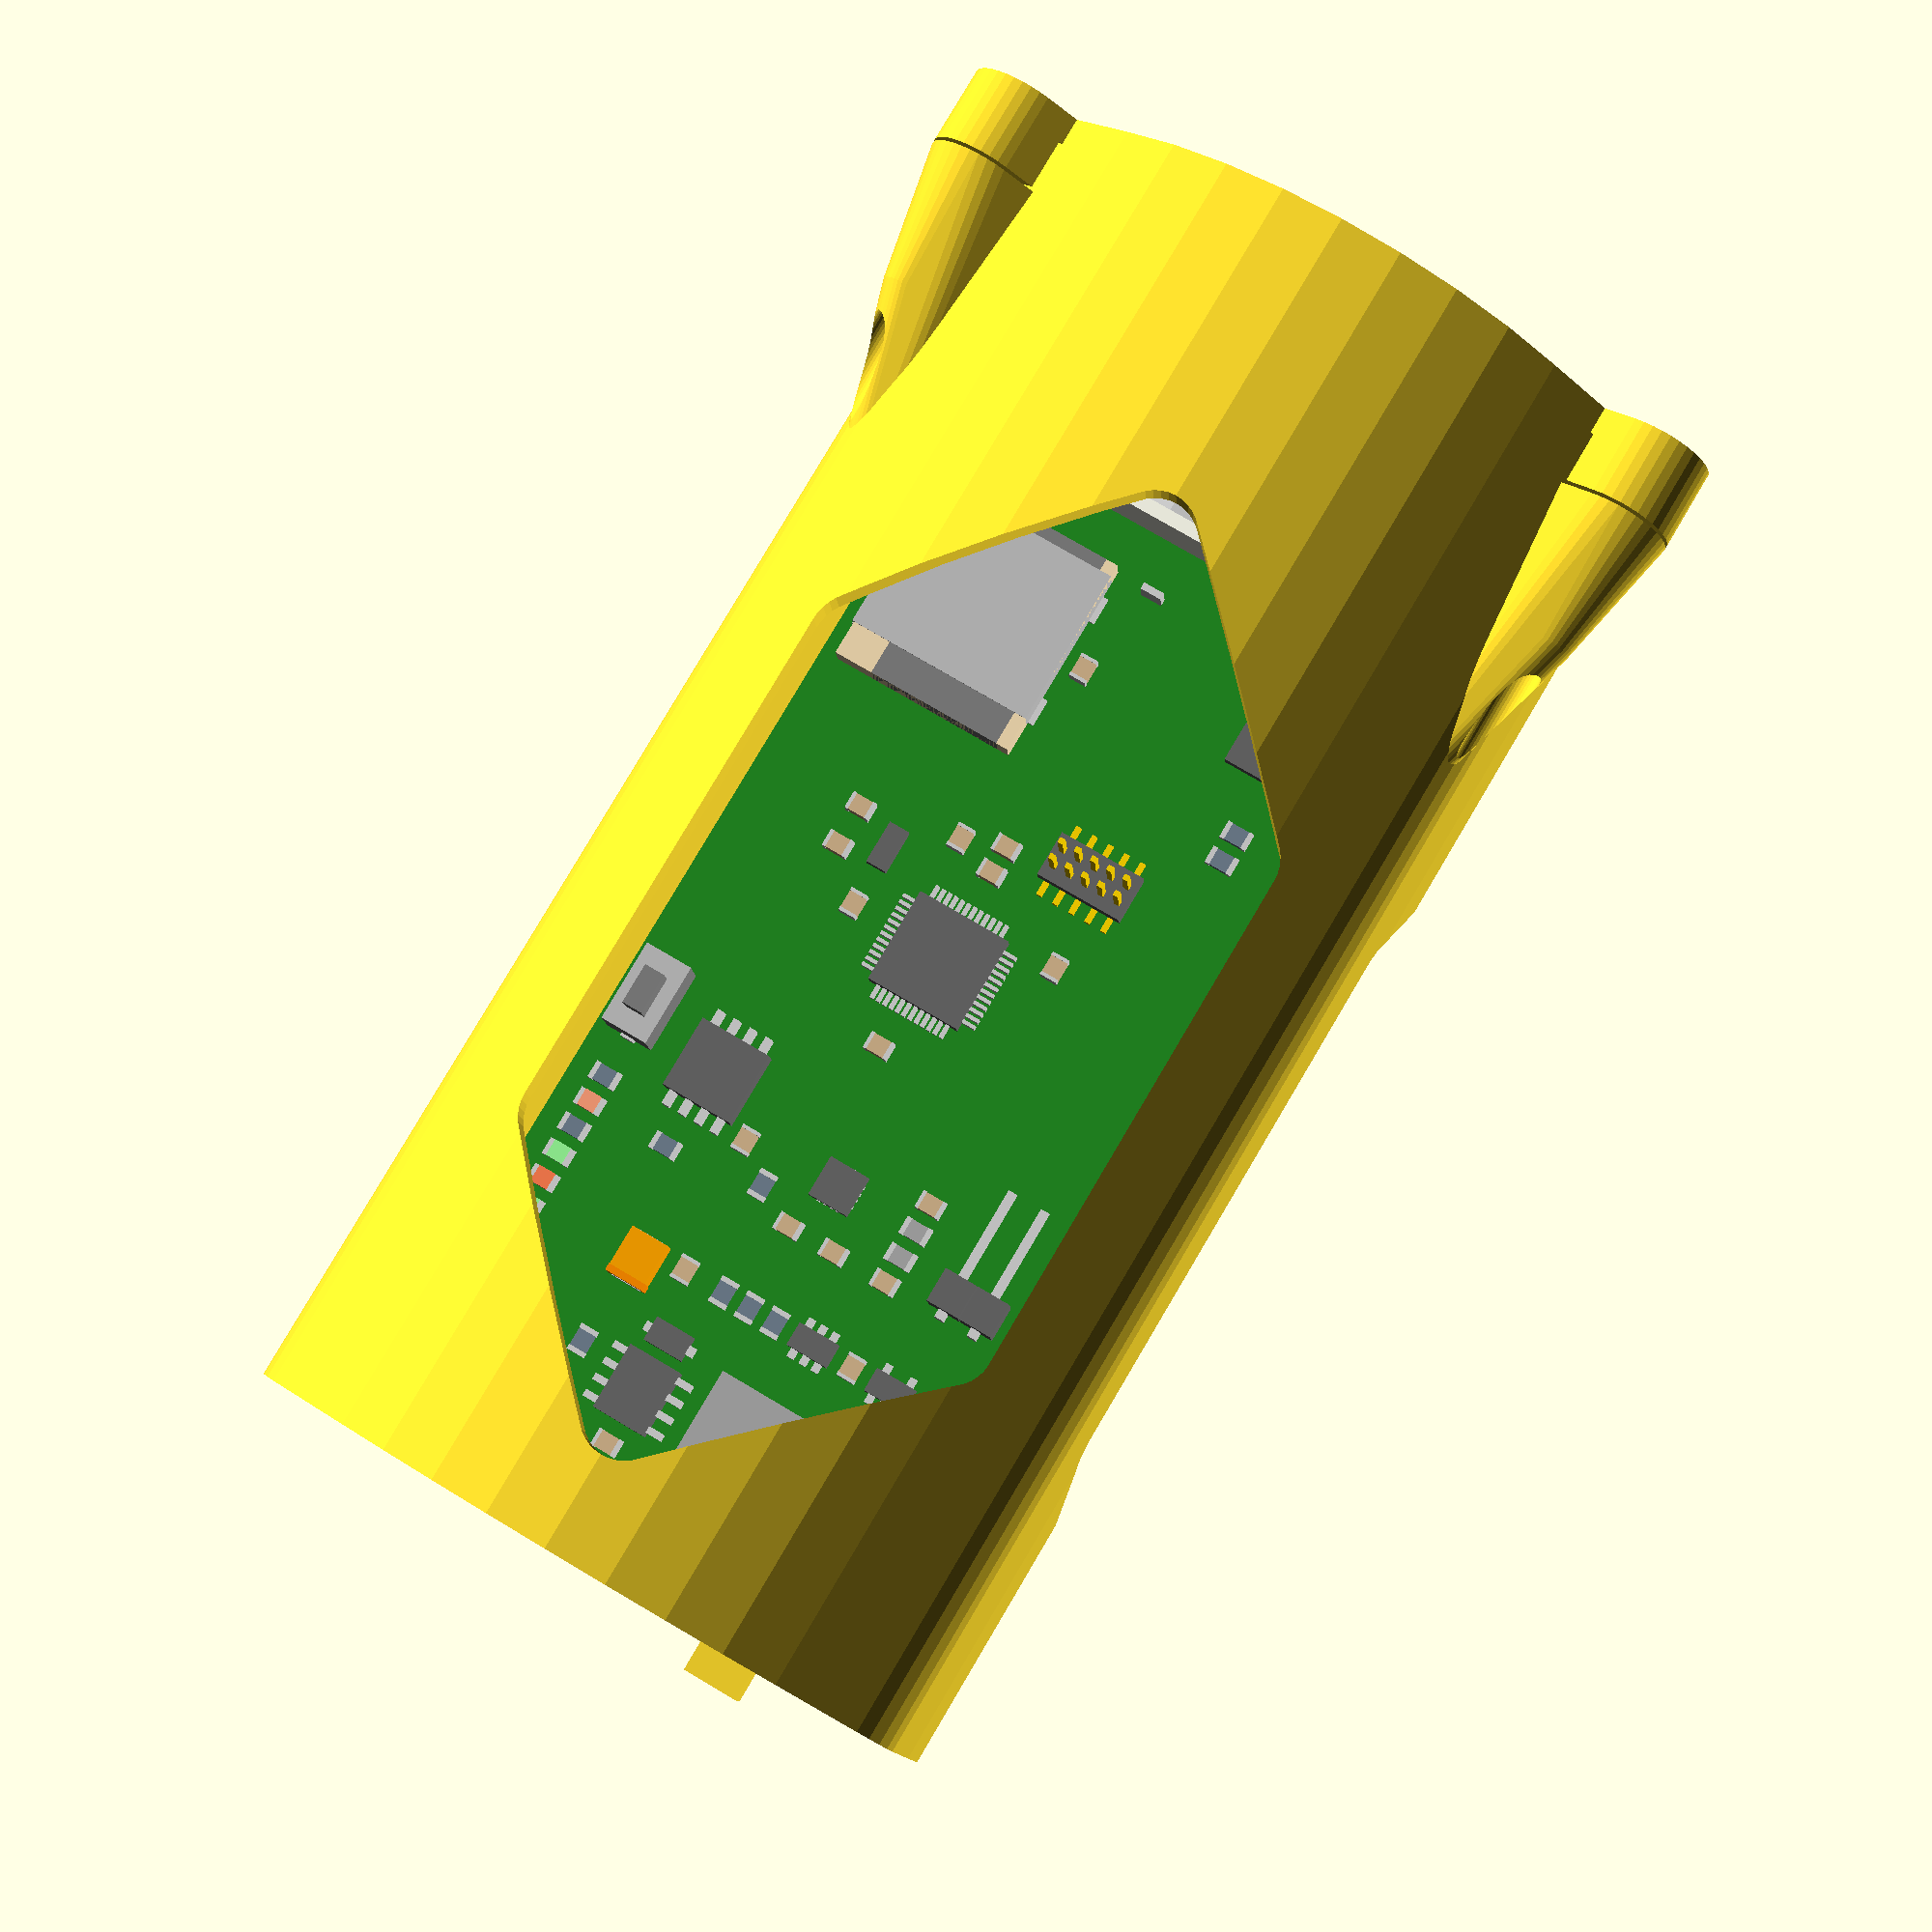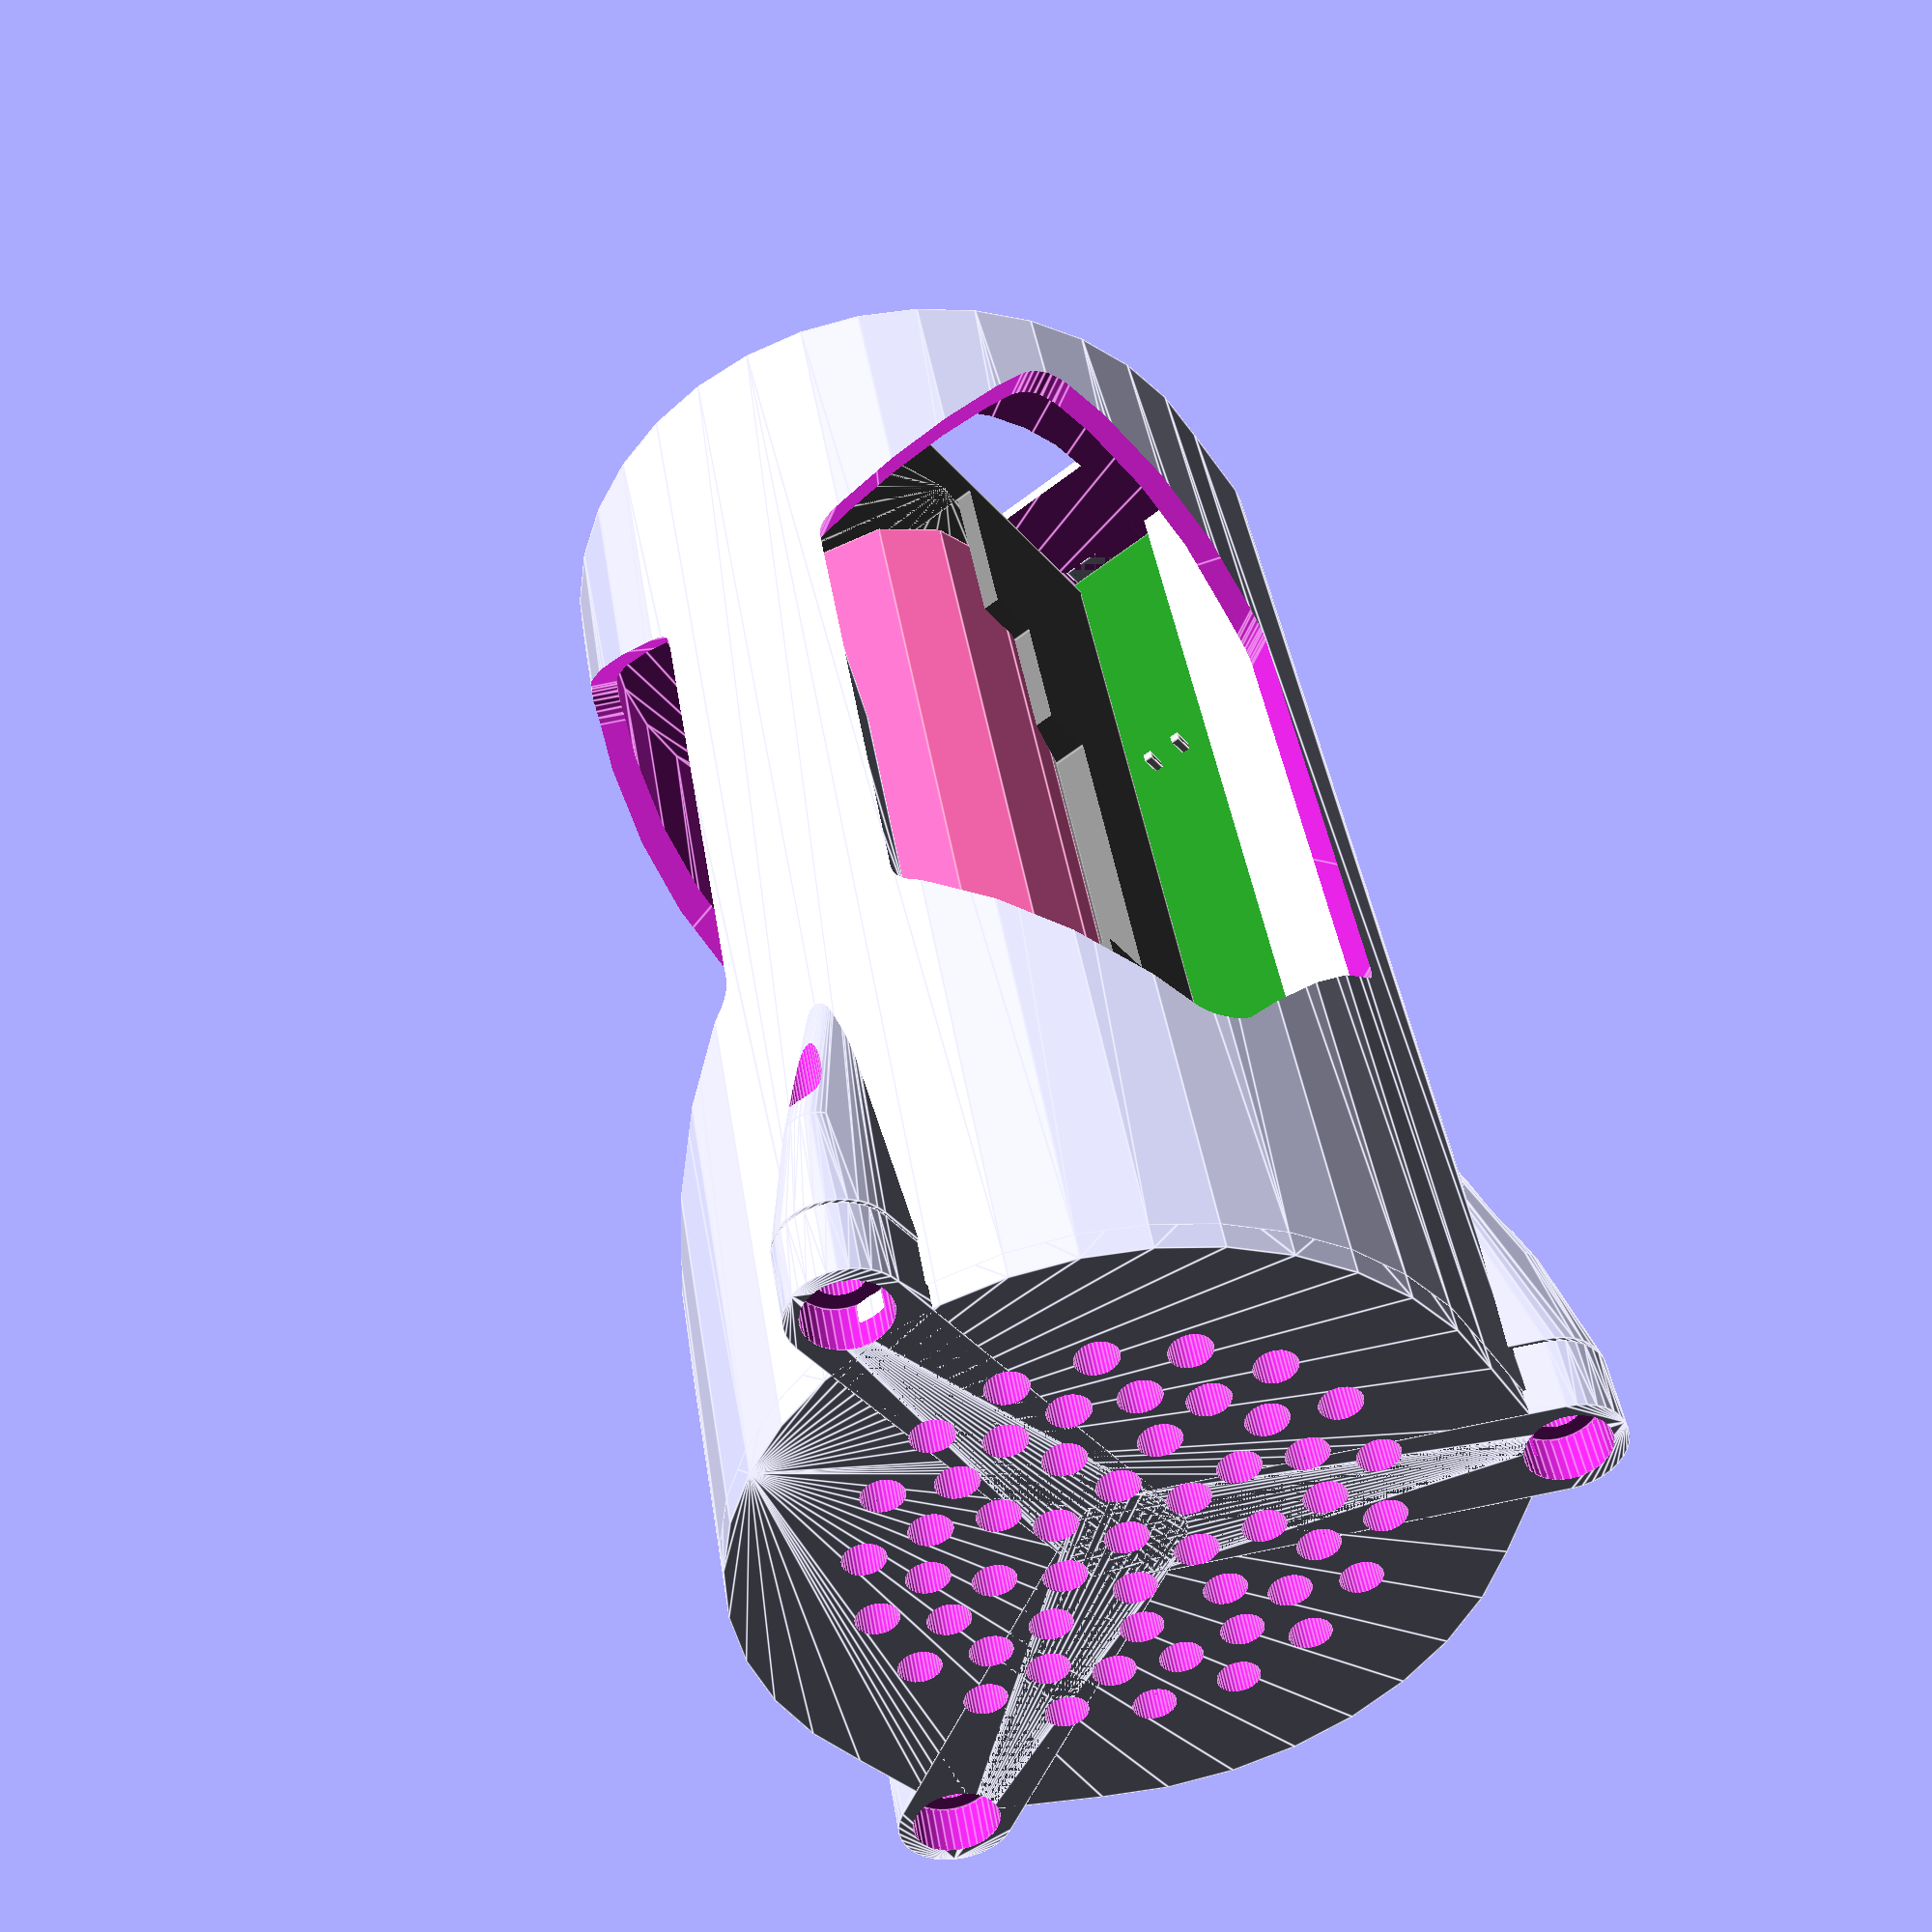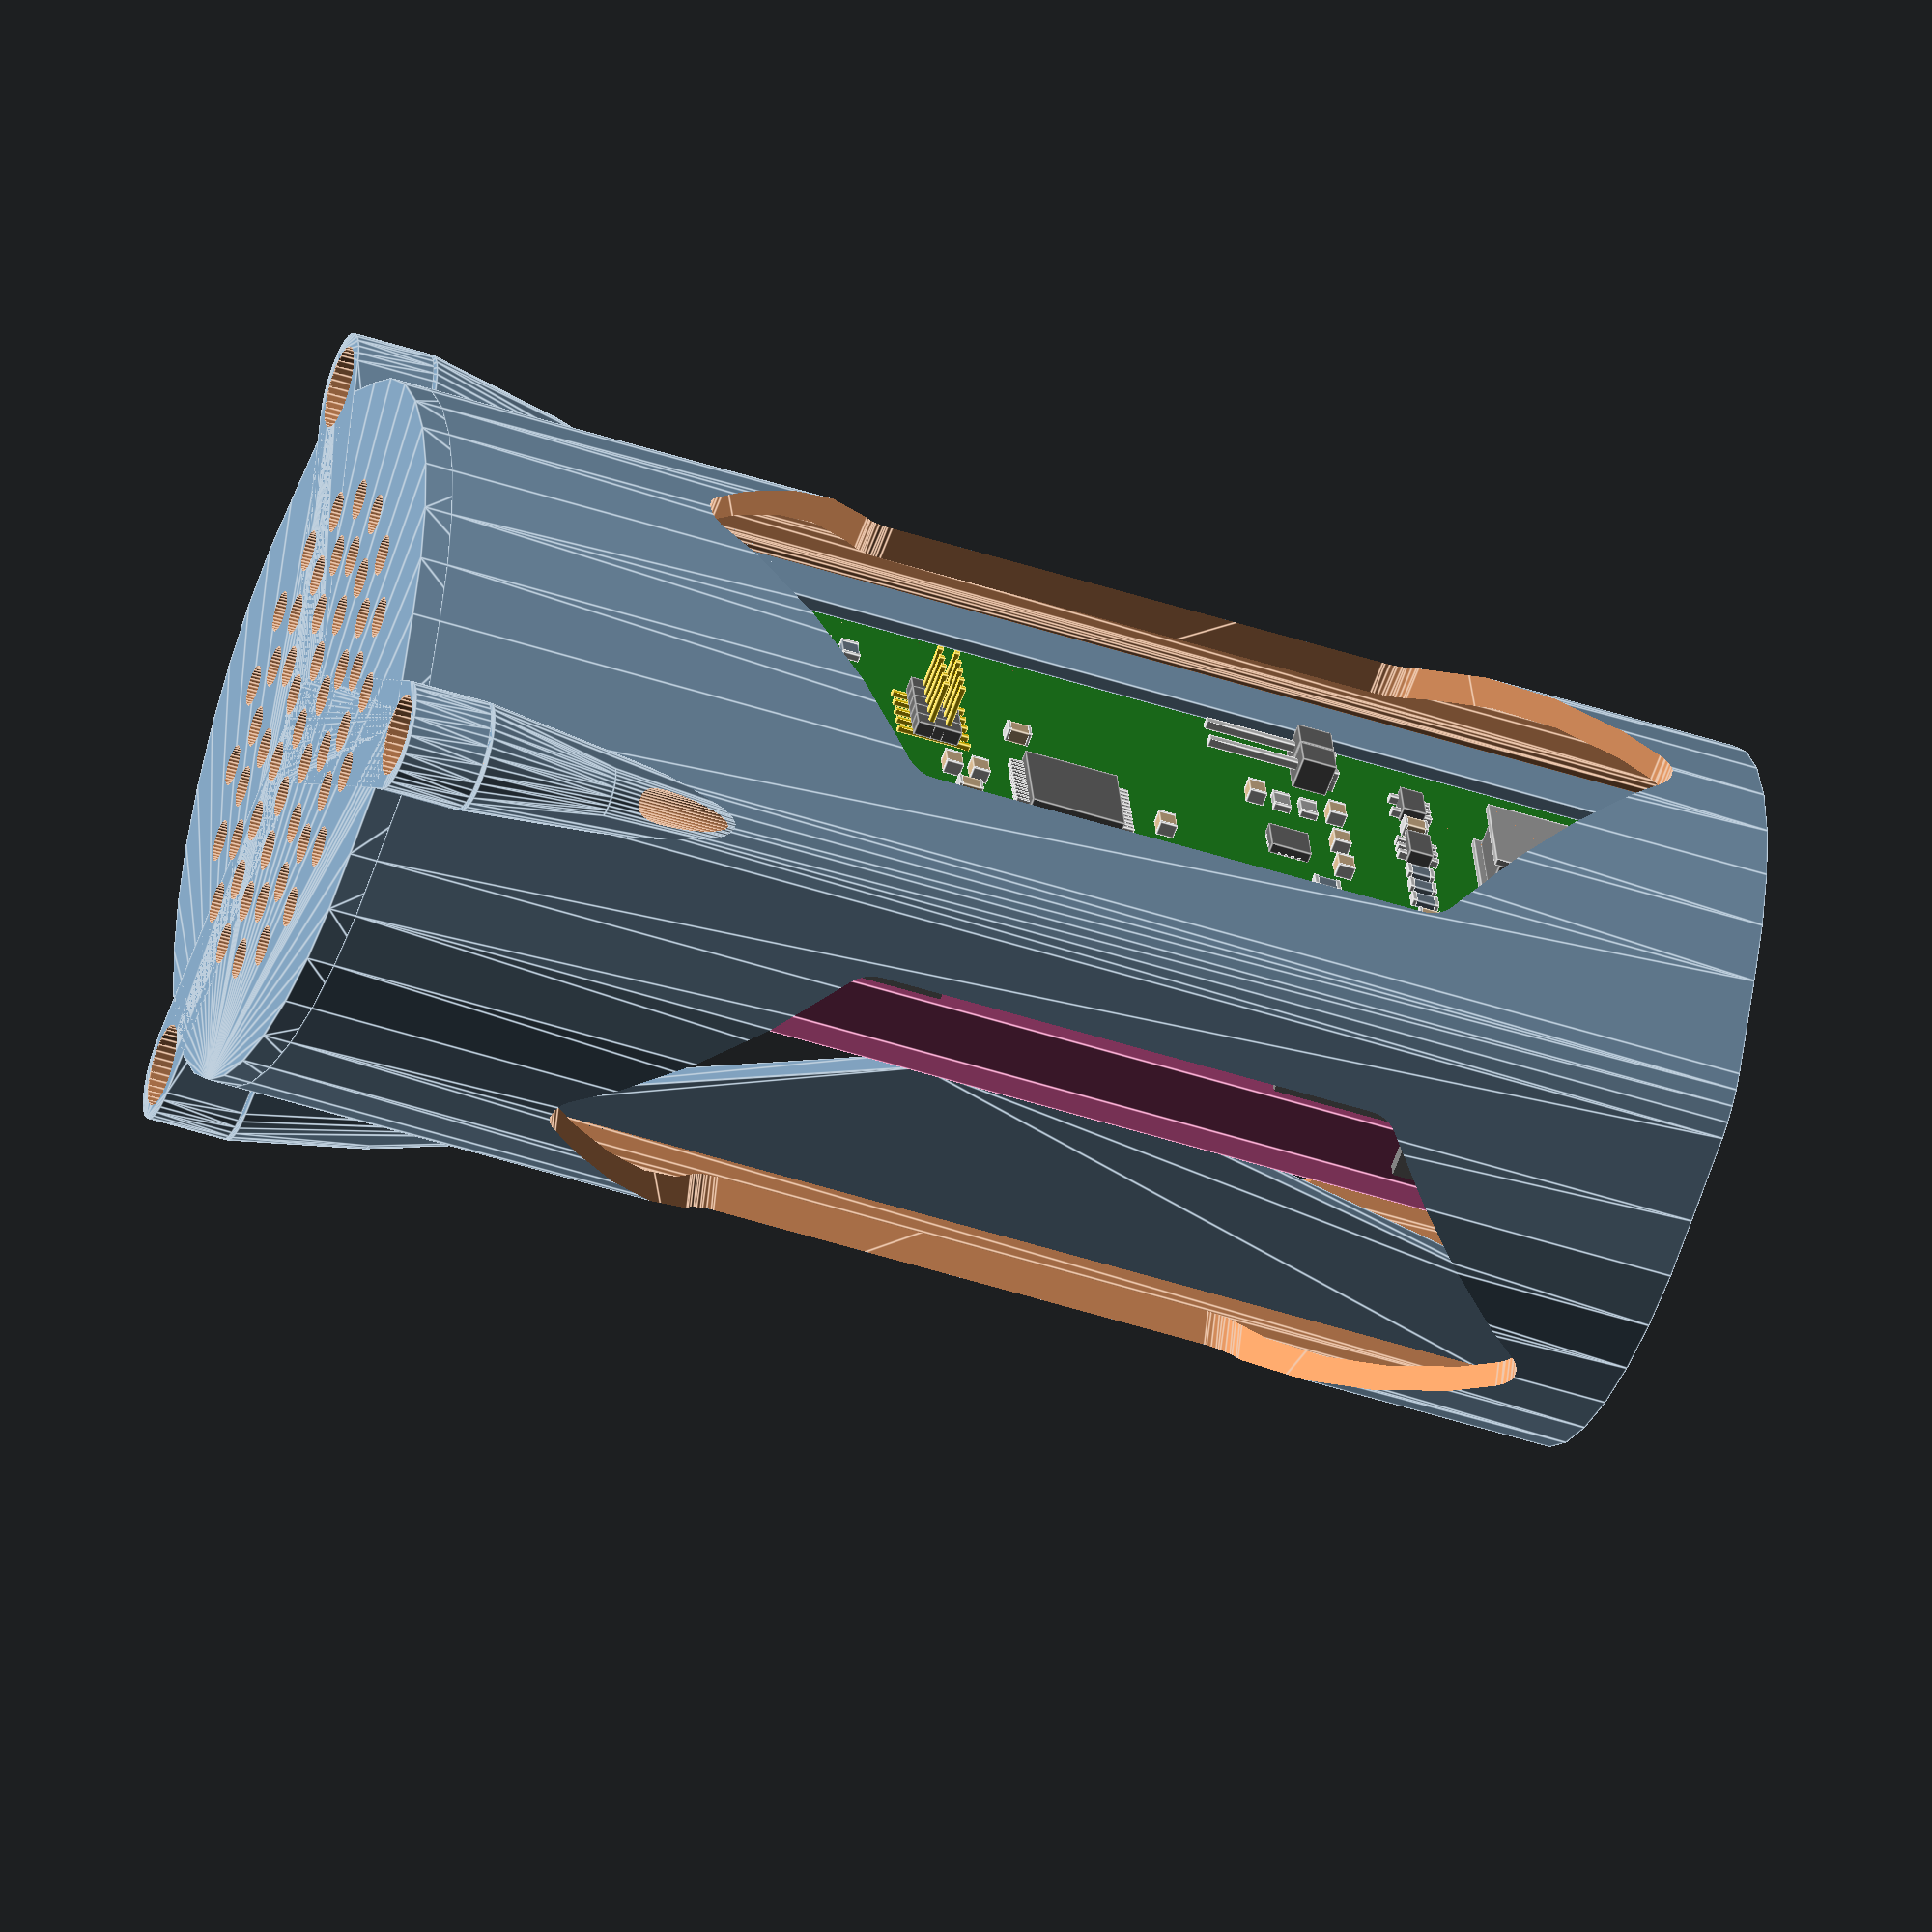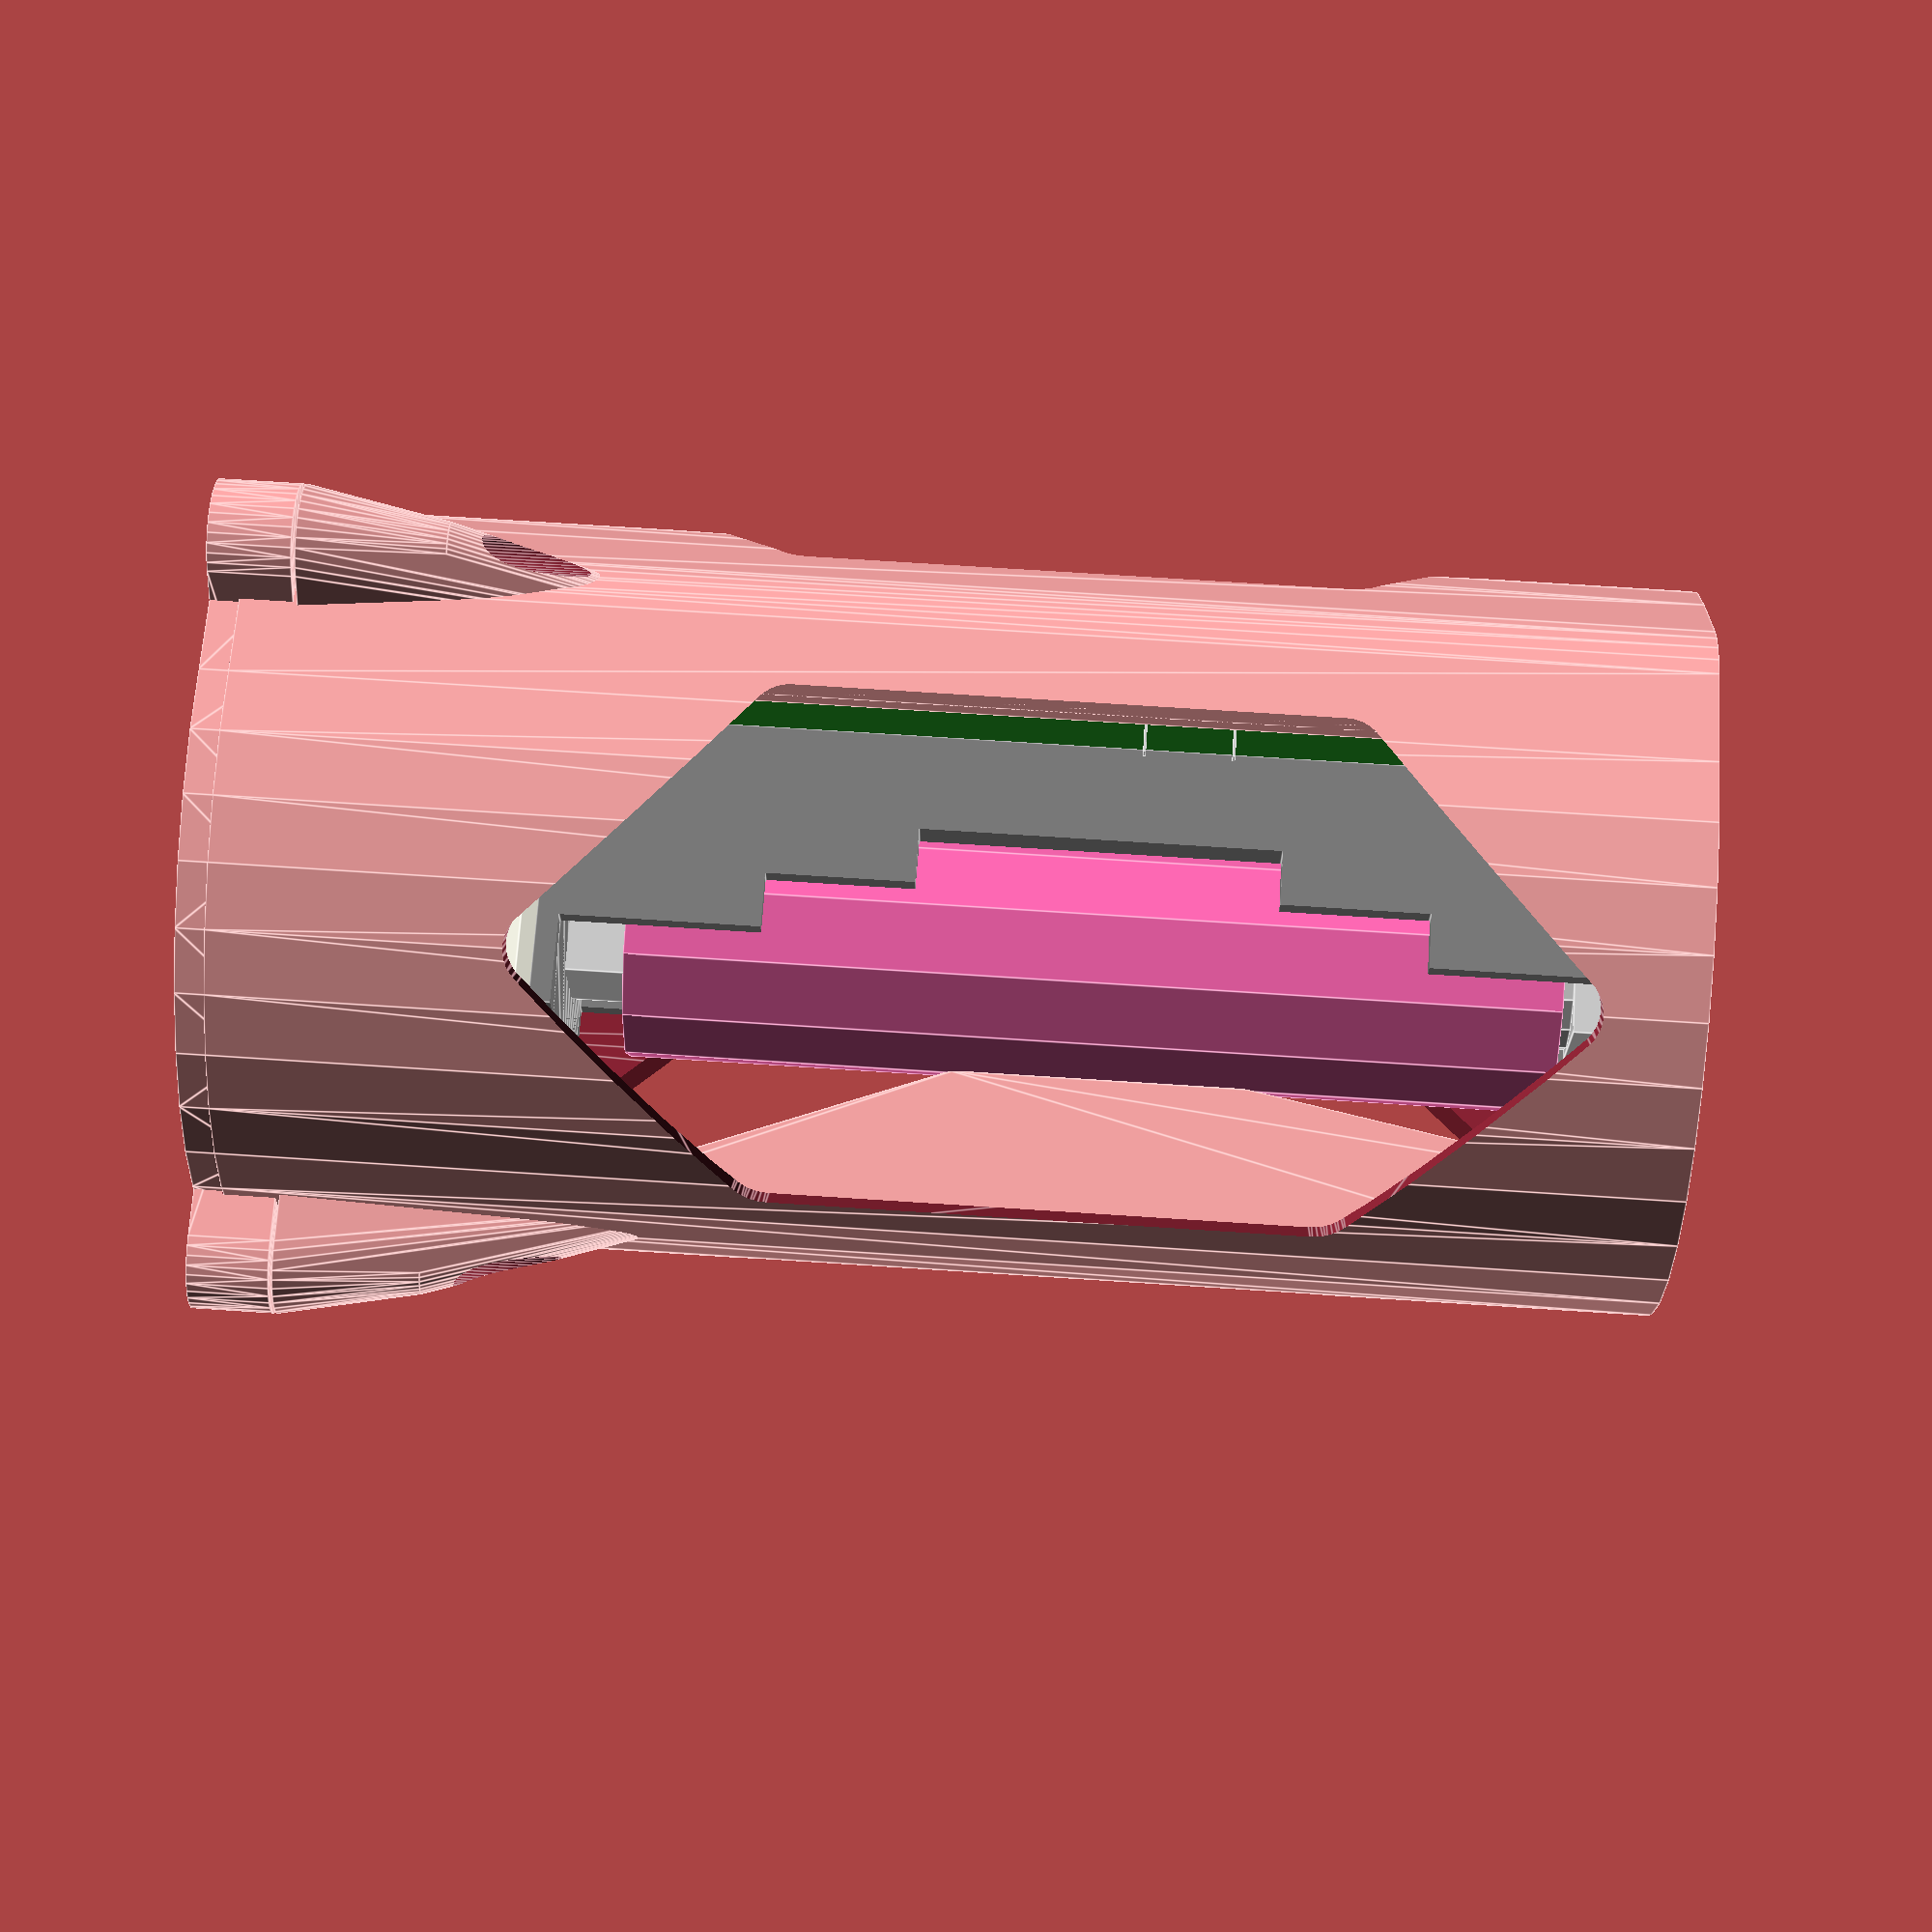
<openscad>
$fn=36;

translate([-19,-9,1]) rotate([90,0,0]) pcb();
translate([0,0,99.5]) speaker();
translate([0,0,86.25]) ring();
translate([-10,-15,81]) color("ivory") cube([20,30,1]); //foam
translate([0,0,97.5]) lid();
translate([14.25,-14.4,0.6]) rotate([0,180,0]) switch_handler();
housing();

module housing() {
    difference() {
        union() {
            //body
            hull() {
                translate([18,-10,0]) cylinder(r=7, h=100.5);
                translate([-18,-10,0]) cylinder(r=7, h=100.5);
                translate([0,0,0]) cylinder(r=26, h=100.5);
            }
            //tornillos tapa
            union() {
                translate([0,0,86.5]) for (i = [0:120:359]) {
                    rotate([0,0,i+60]) hull() {
                        cylinder(r1=2, r2=4, h=10);
                        translate([0,-30.75+1.75,0]) cylinder(r1=2, r2=4, h=10);
                        translate([0,-25+1.75,-20]) cylinder(r=1, h=10);
                    }
                }
            }
        }
        union() {
            difference() {
                union() {
                    //interior
                    hull() {
                        translate([18,-10,1]) cylinder(r=5, h=101);
                        translate([-18,-10,1]) cylinder(r=5, h=101);
                        translate([0,0,1]) cylinder(r=24, h=101);
                    }
                    //rebaje interruptor
                    translate([10,-14.9,0.6]) cube([7, 7.5, 1]);
                    //conectores
                    union() {
                        translate([-16.75,-15,-1]) cube([9,5,3]);
                        translate([10,-12.9,-1]) cube([7,3.5,3]);
                    }
                    //hueco suelo
                    translate([0,0,-1]) difference() {
                        cylinder(r=17.5, h=3);
                        union() {
                            translate([-18,-18,-1]) cube([36,18,5]);
                            translate([-18,16.5,-1]) cube([36,18,5]);
                            translate([-1.25,-1,-1]) cube([2.5,19,5]);
                        }
                    }
                    //cortes laterales
                    translate([0,0,10]) for(i= [0:120:359]) {
                        rotate([0,0,i]) hull() {
                            rotate([90,0,0]) cylinder(r=3, h=27);
                            translate([15,0,15]) rotate([90,0,0]) cylinder(r=3, h=27);
                            translate([-15,0,15]) rotate([90,0,0]) cylinder(r=3, h=27);
                            translate([0,0,67.5]) rotate([90,0,0]) cylinder(r=3, h=27);
                            translate([15,0,52.5]) rotate([90,0,0]) cylinder(r=3, h=27);
                            translate([-15,0,52.5]) rotate([90,0,0]) cylinder(r=3, h=27);
                        }
                    }
                    //taladros montaje tapa
                    translate([0,0,76.5]) for (i = [0:120:359]) {
                        rotate([0,0,i]) translate([0,30.75-1.75,0]) cylinder(r=1.25, h=21);
                        rotate([0,0,i]) translate([0,30.75-1.75,20]) cylinder(r=3, h=6);
                    }
                }
                union() {
                    //guias pcb
                    union() {
                        translate([-20.25,-11.8,0]) cube([1,4, 81]);
                        translate([-25,-11.8,0]) cube([7,1, 81]);
                        translate([-25,-8.8,0]) cube([7,1, 81]);
                        translate([19.25,-10.8,0]) cube([1,2, 81]);
                        translate([18,-11.8,0]) cube([7,1, 81]);
                        translate([18,-8.8,0]) cube([7,1, 81]);
                    }
                    //guia bateria
                    union() {
                        hull() {
                            translate([-1,18,0]) cube([2,7, 40]);
                            translate([-1,24,0]) cube([2,1, 80]);
                            translate([-1,15.5,30]) rotate([0,90,0]) cylinder(r=3, h=2);
                            translate([-1,15.5,50]) rotate([0,90,0]) cylinder(r=3, h=2);
                        }
                    }
                    //soporte anillo altavoz
                    union() {
                        translate([0,0,80.5]) for(i = [0:120:359]) {
                            rotate([0,0,i]) hull() {
                                translate([-2.5,-24,0]) cube([5,0.1,0.1]);
                                translate([-2.5,-24,5.5]) cube([5,5,0.1]);
                            }
                        }
                    }
                }
            }
        }
    }
}

module switch_handler() {
    difference() {
        union() {
            cube([4,6.5,0.4]);
            translate([0,1.75,0]) cube([4,3,3]);
        }
        union() {
            translate([1.125,2.5,-1]) cube([1.75,1.5,2.75]);
            
        }
    }
}

module ring() {
    difference() {
        union() {
            cylinder(r=16, h=1.5);
            for(i = [0:120:359]) {
                rotate([0,0,i]) hull() {
                    translate([-4, -22, 0]) cube([8,9,1.5]);
                    translate([-4, -22, -4]) cube([8,1,4]);
                }
            }
        }
        union() {
            translate([0,0,-1]) cylinder(r=11.6, h=4);
            for(i = [0:120:359]) {
                rotate([0,0,i]) hull() {
                    translate([-2.75, -23, -5]) cube([5.5,12,5]);
                }
            }
        }
    }
}

module lid() {
    difference() {
        union() {
            //body
            hull() {
                translate([18,-10,0]) cylinder(r=7, h=5);
                translate([-18,-10,0]) cylinder(r=7, h=5);
                translate([0,0,0]) cylinder(r=26, h=5);
            }
            //torres tornillos tapa
            union() {
                translate([0,0,-0.75]) for (i = [0:120:359]) {
                    rotate([0,0,i+60]) hull() {
                        cylinder(r=4, h=5.75);
                        translate([0,-30.75+1.75,0]) cylinder(r=4, h=5.75);
                    }
                }
            }
        }
        union() {
            //recorte profundidad
            translate([0,0,-1.25]) cylinder(r=26, h=1.25);
            //encaje altavoz
            translate([0,0,-2.25]) cylinder(r=20.15, h=4);
            //silueta cuerpo
            difference() {
                hull() {
                    translate([18,-10,-1]) cylinder(r=7.25, h=4);
                    translate([-18,-10,-1]) cylinder(r=7.25, h=4);
                    translate([0,0,-1]) cylinder(r=26.25, h=4);
                }
                union() {
                    hull() {
                        translate([18,-10,-2]) cylinder(r=4.75, h=6);
                        translate([-18,-10,-2]) cylinder(r=4.75, h=6);
                        translate([0,0,-2]) cylinder(r=23.75, h=6);
                    }
                }
            }
            //taladro altavoz
            *translate([0,0,1]) cylinder(r=17.5, h=5);
            translate([0,0,1]) cylinder(r=1.5, h=5);
            for(i = [0:20:359]) {
                rotate([0,0,i]) translate([17,0,1]) cylinder(r=1.5, h=5);
                rotate([0,0,i+10]) translate([13,0,1]) cylinder(r=1.5, h=5);
            }
            for(i = [0:40:359]) {
                rotate([0,0,i]) translate([9,0,1]) cylinder(r=1.5, h=5);
            }
            for(i = [0:60:359]) {
                rotate([0,0,i]) translate([5,0,1]) cylinder(r=1.5, h=5);
            }
            //taladros montaje tapa
            union() {
                translate([0,0,-1]) for (i = [0:120:359]) {
                    rotate([0,0,i]) translate([0,30.75-1.75,2.5]) cylinder(r=3, h=4);
                    rotate([0,0,i]) translate([0,30.75-1.75,0]) cylinder(r=1.75, h=7);
                }
            }
        }
    }
}

module pcb() {
    union() {
        //pcb
        color("ForestGreen") cube([38,80,1.6]);
        //top side components
        translate([0,0,1.6]) union() {
            //SD
            translate([9.144, (80 - 10.16), 0]) rotate([0,0,90]) union() {
                color("wheat") translate([-8.5,-6.88,0]) cube([15,13.76,1.93]);
                color("grey") translate([-8.5,-6,0]) cube([15,10,1.95]);
                color("grey") translate([-3.5,-6,0]) cube([10,12,1.95]);
                color("silver") translate([-6,-6.88,0]) cube([11.6,13.9,2]);
                color("lightgray") for (i = [3.65-8.5, 11.95-8.5]) {
                    translate([-1 + i, -7.3, 0]) cube([2, 14.6, 0.2]);
                }
            }
            //USB
            translate([6.858, (80 - 75.184) ,0]) union() {
                color("silver") translate([-3.46,-5.7,0]) cube([6.92,9.2,3.96]);
                color("lightgray") for (i = [2.97-5.7, 8.45-5.7]) {
                    translate([-4.83, -0.75 + i, 0]) cube([9.66, 1.5, 0.2]);
                }
                color("lightgray") for (i = [-1.6:0.8:1.6]) {
                    translate([-0.25 + i, -5.7, 0]) cube([0.5, 9.8, 0.2]);
                }
            }
            //2x05 Conn
            translate([25.4, (80 - 23.368), 0]) translate([0,0,0]) for(i = [-2.54:1.27:2.54]) {
                color("gold") translate([-0.205 + i, -2.75, 0]) cube([0.41, 5.5, 0.41]);
                for(j = [-0.635:1.27:0.635]) {
                    color("gold") translate([-0.205 + i, -0.205 + j, 0]) cube([0.41, 0.41, 4.75]);
                    color("dimgrey") translate([-0.7 + i, -1.05 + j, 0.41]) cube([1.4, 2.1, 1.1]);
                }
            }
            //1x02 Conn
            translate([31.877, (80 - 54.356), 0]) for(i = [0:2.54:2.54]) {
                color("lightgray") translate([-0.32 + i, -0.32, -3.05]) cube([0.64, 0.64, 3.05 + 0.9]);
                color("lightgray") translate([-0.32 + i, -0.32, 0.9]) cube([0.64, 9.9, 0.64]);
                color("dimgrey") translate([-1.22 + i, -1.22 + 1.52, 0]) cube([2.44, 2.54, 2.44]);
            }
            //PTS636
            translate([3.556, (80 - 45.72),0]) rotate([0,0,90]) union() {
                color("grey") translate([-3, -1.75, 0]) cube([6, 3.5, 3.2]);
                color("silver") translate([-3, -1.75, 3.2]) cube([6, 3.5, 0.1]);
                color("grey") translate([-1.5, -0.75, 0]) cube([3, 1.5, 5]);
                color("lightgray") for (i = [-3.1, 3.1]) {
                    translate([i - 0.1, -0.5, -3.9]) cube([0.2, 1, 4.7]);
                }
            }
            //PCM12
            translate([32.512, (80 - 77.724), 0]) union() {
                color("silver") translate([-3.35, -1.3, 0]) cube([6.7, 2.6, 1.4]);
                color("grey") translate([-0.65 + 0.75, -1.5 - 1.3, 0]) cube([1.3, 1.5, 1.1]); //OFF
                color("grey") translate([-0.65 - 0.75, -1.5 - 1.3, 0]) cube([1.3, 1.5, 1.1]); //ON
                color("lightgray") for (i = [-1.09, 1.09]) {
                    translate([-3.65, i - 0.2, 0]) cube([7.3, 0.4, 0.2]);
                }
                color("lightgray") for (i = [-2.25, 0.75, 2.25]) {
                    translate([i - 0.2, -1.29, 0]) cube([0.4, 3.5, 0.2]);
                }
            }
            //QFP48
            translate([19.304, (80 - 33.528), 0]) union() {
                color("dimgrey") translate([-3.5, -3.5, 0]) cube([7, 7, 1.2]);
                color("lightgray") for (i = [-3:0.5:2.9]) {
                    translate([-4.5, i + 0.135, 0]) cube([9, 0.27, 0.6]);
                }
                color("lightgray") for (i = [-3:0.5:2.9]) {
                    translate([i + 0.135, -4.5, 0]) cube([0.27, 9, 0.6]);
                }
            }
            //QFN16
            translate([21.336, (80 - 50.292), 0]) union() {
                color("dimgrey") translate([-1.5, -1.5, 0]) cube([3, 3, 0.75]);
                color("lightgray") for (i = [-0.75, -0.25, 0.25, 0.75]) {
                    translate([-1.55, i - 0.115, 0]) cube([3.1, 0.23, 0.2]);
                }
                color("lightgray") for (i = [-0.75, -0.25, 0.25, 0.75]) {
                    translate([i - 0.115, -1.55, 0]) cube([0.23, 3.1, 0.2]);
                }
            }
            //LGA16
            translate([30.637, (80 - 10.087), 0]) union() {
                color("dimgrey") translate([-1.5, -1.5, 0]) cube([3, 3, 0.85]);
            }
            //SOIC8
            translate([16.764, (80 - 69.088), 0]) union() {
                color("dimgrey") translate([-1.95, -2.45, 0]) cube([3.9, 4.9, 1.75]);
                color("lightgray") for (i = [-1.905, -0.635, 0.635, 1.905]) {
                    translate([-3.05, i - 0.255, 0]) cube([6.1, 0.51, 1.13]);
                }
            }
            //SOIC8 WIDE
            translate([10.16, (80 - 47.752), 0]) rotate([0,0,90]) union() {
                color("dimgrey") translate([-2.65, -2.65, 0]) cube([5.3, 5.3, 1.75]);
                color("lightgray") for (i = [-1.905, -0.635, 0.635, 1.905]) {
                    translate([-3.75, i - 0.255, 0]) cube([7.5, 0.51, 1.13]);
                }
            }
            //SOT23-6
            for (i = [ [3.048, (80 - 67.056), 0], [25.4, (80 - 60.452), 0] ]) {
                translate(i) rotate([0,0,90]) union() {
                    color("dimgrey") translate([-0.875, -1.525, 0]) cube([1.75, 3.05, 1.1]);
                    color("lightgray") for (i = [-0.95, 0,0.95]) {
                        translate([-1.525, i - 0.25, 0]) cube([3.05, 0.5, 0.6]);
                    }
                }
            }
            //SOT23-5
            translate([31.496, (80 - 60.452), 0]) rotate([0,0,90]) union() {
                color("dimgrey") translate([-0.875, -1.525, 0]) cube([1.75, 3.05, 1.1]);
                color("lightgray") for (i = [-0.95, 0.95]) {
                    translate([0, i - 0.25, 0]) cube([1.525, 0.5, 0.6]);
                }
                color("lightgray") for (i = [-0.95, 0, 0.95]) {
                    translate([-1.525, i - 0.25, 0]) cube([1.525, 0.5, 0.6]);
                }
            }
            //SOD-123 D
            translate([16.764, (80 - 65.024), 0]) union() {
                color("dimgrey") translate([-1.425, -0.9, 0]) cube([2.85, 1.8, 1.17]);
                color("lightgray") translate([-1.95, -0.35, 0]) cube([3.9, 0.7, 0.585]);
            }
            //0805 LED
            for (i = [ [3.556, (80 - 61.976), 0], [3.556, (80 - 57.912), 0] ]) {
                translate(i) union() {
                    color("palegreen") translate([-0.6, -0.625, 0.3]) cube([1.2, 1.25, 0.5]);
                    color("ivory") translate([-0.6, -0.625, 0]) cube([1.2, 1.25, 0.3]);
                    color("lightgray") for (i = [-0.8, 0.8]) {
                        translate([i - 0.2, -0.625, 0]) cube([0.4, 1.25, 0.35]);
                    }
                }
            }
            translate([3.556, (80 - 59.944), 0]) union() {
                color("coral") translate([-0.6, -0.625, 0.3]) cube([1.2, 1.25, 0.5]);
                color("ivory") translate([-0.6, -0.625, 0]) cube([1.2, 1.25, 0.3]);
                color("lightgray") for (i = [-0.8, 0.8]) {
                    translate([i - 0.2, -0.625, 0]) cube([0.4, 1.25, 0.35]);
                }
            }
            translate([3.556, (80 - 53.848), 0]) union() {
                color("lightsalmon") translate([-0.6, -0.625, 0.3]) cube([1.2, 1.25, 0.5]);
                color("ivory") translate([-0.6, -0.625, 0]) cube([1.2, 1.25, 0.3]);
                color("lightgray") for (i = [-0.8, 0.8]) {
                    translate([i - 0.2, -0.625, 0]) cube([0.4, 1.25, 0.35]);
                }
            }
            //XTAL
            translate([12.192, (80 - 28.448), 0]) rotate([0,0,90]) color("dimgrey") translate([-1.6, -0.75, 0]) cube([3.2, 1.5, 0.8]);
            //0805 R
            for (i = [ [3.556, (80 - 64.008), 0], [3.556, (80 - 55.88), 0], [9.652, (80 - 53.848), 0], [3.556, (80 - 51.816), 0], [32.512, (80 - 17.78), 0], [32.512, (80 - 15.748), 0] ]) {
                translate(i) union() {
                    color("slategray") translate([-0.775, -0.625, 0]) cube([1.55, 1.25, 0.5]);
                    color("lightgray") for (i = [-0.825, 0.825]) {
                        translate([i - 0.175, -0.65, 0]) cube([0.35, 1.3, 0.55]);
                    }
                }
            }
            for (i = [ [13.716, (80 - 76.2), 0], [30.988, (80 - 72.644), 0], [11.684, (80 - 68.072), 0], [30.988, (80 - 67.564), 0], [18.288, (80 - 60.452), 0], [20.32, (80 - 60.452), 0], [22.352, (80 - 60.452), 0], [16.764, (80 - 52.832), 0] ]) {
                translate(i) rotate([0,0,90]) union() {
                    color("slategray") translate([-0.775, -0.625, 0]) cube([1.55, 1.25, 0.5]);
                    color("lightgray") for (i = [-0.825, 0.825]) {
                        translate([i - 0.175, -0.65, 0]) cube([0.35, 1.3, 0.55]);
                    }
                }
            }
            //0805 C
            for (i = [ [16.764, (80 - 73.152), 0], [19.812, (80 - 54.356), 0], [23.368, (80 - 54.356), 0], [27.432, (80 - 54.356), 0], [27.432, (80 - 48.26), 0], [18.796, (80 - 40.64), 0], [9.144, (80 - 29.972), 0], [9.144, (80 - 26.924), 0], [19.304, (80 - 26.416), 0], [19.304, (80 - 24.384), 0] ]) {
                translate(i) union() {
                    color("tan") translate([-0.8, -0.625, 0]) cube([1.6, 1.25, 1]);
                    color("lightgray") for (i = [-0.775, 0.775]) {
                        translate([i  -0.125, -0.65, 0]) cube([0.25, 1.3, 1.05]);
                    }
                }
            }
            for (i = [ [15.748, (80 - 76.2), 0], [22.352, (80 - 76.2), 0], [24.384, (80 - 76.2), 0], [26.416, (80 - 76.2), 0], [15.24, (80 - 60.452), 0], [28.448, (80 - 60.452), 0], [14.224, (80 - 50.8), 0], [12.192, (80 - 33.02), 0], [26.416, (80 - 29.972), 0], [16.256, (80 - 25.4), 0], [17.526, (80 - 10.922), 0], [31.496, (80 - 4.572), 0], [33.528, (80 - 4.572), 0] ]) {
                translate(i) rotate([0,0,90]) union() {
                    color("tan") translate([-0.8, -0.625, 0]) cube([1.6, 1.25, 1]);
                    color("lightgray") for (i = [-0.775, 0.775]) {
                        translate([i  -0.125, -0.65, 0]) cube([0.25, 1.3, 1.05]);
                    }
                }
            }
            //3528 C TANT
            translate([12.192, (80 - 61.468), 0]) rotate([0,0,90]) union() {
                color("orange") translate([-1.75, -1.4, 0]) cube([3.5, 2.8, 1.9]);
                color("darkorange") translate([-1.75, -1.45, 0]) cube([0.5, 2.9, 1.95]);
                color("lightgray") for (i = [-1.4, 1.4]) {
                    translate([i  -0.4, -1.1, 0]) cube([0.8, 2.2, 0.95]);
                }
            }
            //0805 L
            for (i = [ [27.432, (80 - 52.324), 0], [27.432, (80 - 50.292), 0] ]) {
                translate(i) union() {
                    color("darkgray") translate([-0.775, -0.625, 0]) cube([1.55, 1.25, 0.5]);
                    color("lightgray") for (i = [-0.825, 0.825]) {
                        translate([i - 0.175, -0.65, 0]) cube([0.35, 1.3, 0.55]);
                    }
                }
            }
            //8040 L
            translate([25.4, (80 - 69.088), 0]) union() {
                color("darkgray") translate([-4, -4, 0]) cube([8, 8, 0.5]);
                color("dimgrey") translate([-3.5, -3.5, 0.5]) cube([7, 7, 2.5]);
                color("darkgray") translate([-4, -4, 3]) cube([8, 8, 0.5]);
            }
        }
        //bottom side components
        union() {
            //battery holder
            translate([19, 40, 0]) rotate([0,180,90]) union() {
                difference() {
                    union() {
                        color("grey") translate([-38.85,-10.5,0]) cube([77.7,21,21.5]);
                    }
                    union() {
                        difference() {
                            color("grey") union() {
                                translate([-37.325,-11.5, 15]) cube([74.65,23,7.5]);
                                translate([-23.25,-11.5, 11]) cube([46.5,23,11]);
                                translate([-12.75,-11.5, 7]) cube([25.5,23,15]);
                                translate([-37.325,0,11.6]) hull() {
                                    rotate([0,90,0]) cylinder(r=9.25, h=74.65, $fn=12);
                                    translate([0,0,5]) rotate([0,90,0]) cylinder(r=9.25, h=74.65, $fn=12);
                                }
                            }
                            union() {
                                color("lightgray") translate([-38,-3.25,0]) cube([5,6.5,16.5]);
                                color("lightgray") translate([34.1,-3.25,0]) cube([5,6.5,16.5]);
                            }
                        }
                    }
                }
                color("lightgray") translate([-0.25-36,-0.8,-3.4]) cube([0.5,1.6,3.4]);
                color("lightgray") translate([-0.25+36,-0.8,-3.4]) cube([0.5,1.6,3.4]);
            }
            //battery
            translate([19,40,-12.1]) union() {
                color("hotpink") translate([0,32.85,0]) rotate([90,0,0]) cylinder(r=9.25, h=65.7, $fn=12);
                color("lightgray") translate([0,32.9,0]) rotate([90,0,0]) cylinder(r1=6.75, r2=4.5, h=65.7+1.2, $fn=12);
            }
        }
    }
}

module speaker() {
    difference() {
        union() {
            color("silver") translate([0,0,-2.2]) cylinder(r=20, h=2.2, $fn=36);
            color("silver") translate([0,0,-11.5]) cylinder(r1=16.25, r2=18.5, h=9.3, $fn=36);
            color("silver") translate([0,0,-17.5]) cylinder(r=11.5, h=6, $fn=36);
        }
        union() {
            color("silver") for(i = [45:90:359]) {
                rotate([0,0,i]) translate([-7.5,10,-8.5]) cube([15, 8.5, 5]);
            }
            color("grey") translate([0,0,-0.01]) cylinder(r=19.9, h=2, $fn=36);
            color("grey") translate([0,0,-1.9]) difference() {
                cylinder(r=18, h=2, $fn=36);
                translate([0,0,-1]) cylinder(r=17.8, h=4, $fn=36);
            }
            color("grey") translate([0,0,-4]) difference() {
                cylinder(r1=8.5, r2=13.5, h=4, $fn=36);
                translate([0,0,-6]) sphere(r=10, $fn=12);
            }
        }
    }
    color("wheat") translate([-8,-18,-8.5]) cube([16,1,5]);
    color("lightgray") for(i = [-8.5, 8.5]) {
        translate([-3.5+i,-20,-7.75]) cube([7,2,3.5]);
    }
}
</openscad>
<views>
elev=98.2 azim=3.5 roll=329.4 proj=p view=solid
elev=138.5 azim=142.4 roll=188.5 proj=p view=edges
elev=227.4 azim=76.4 roll=110.4 proj=o view=edges
elev=110.1 azim=270.6 roll=86.2 proj=p view=edges
</views>
